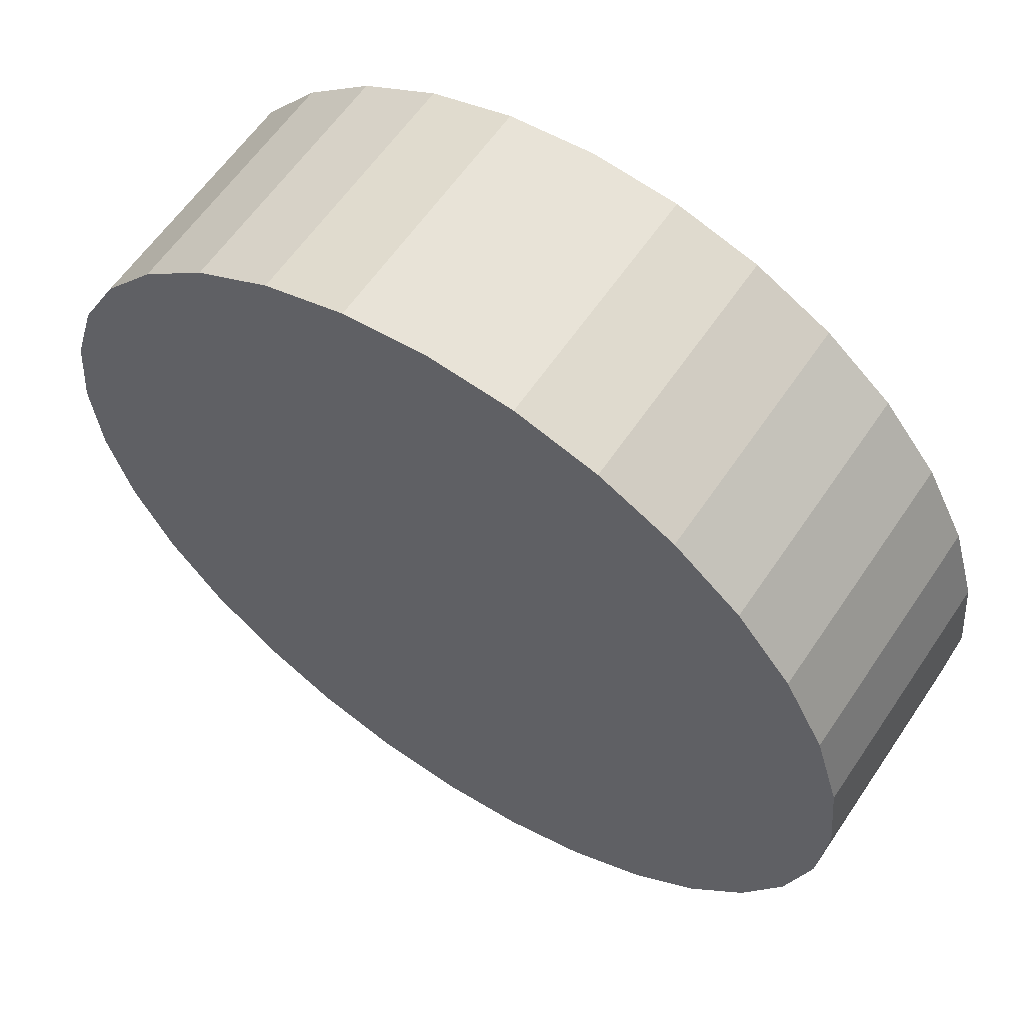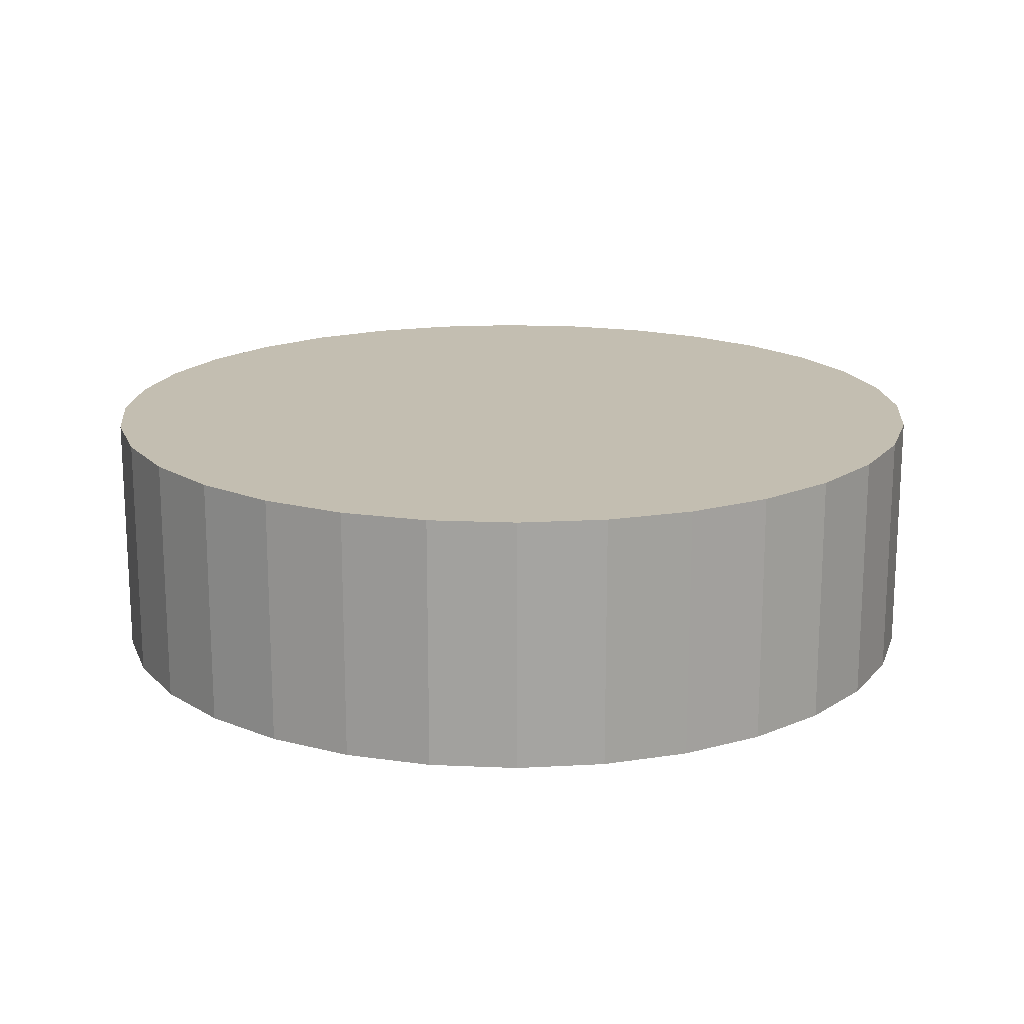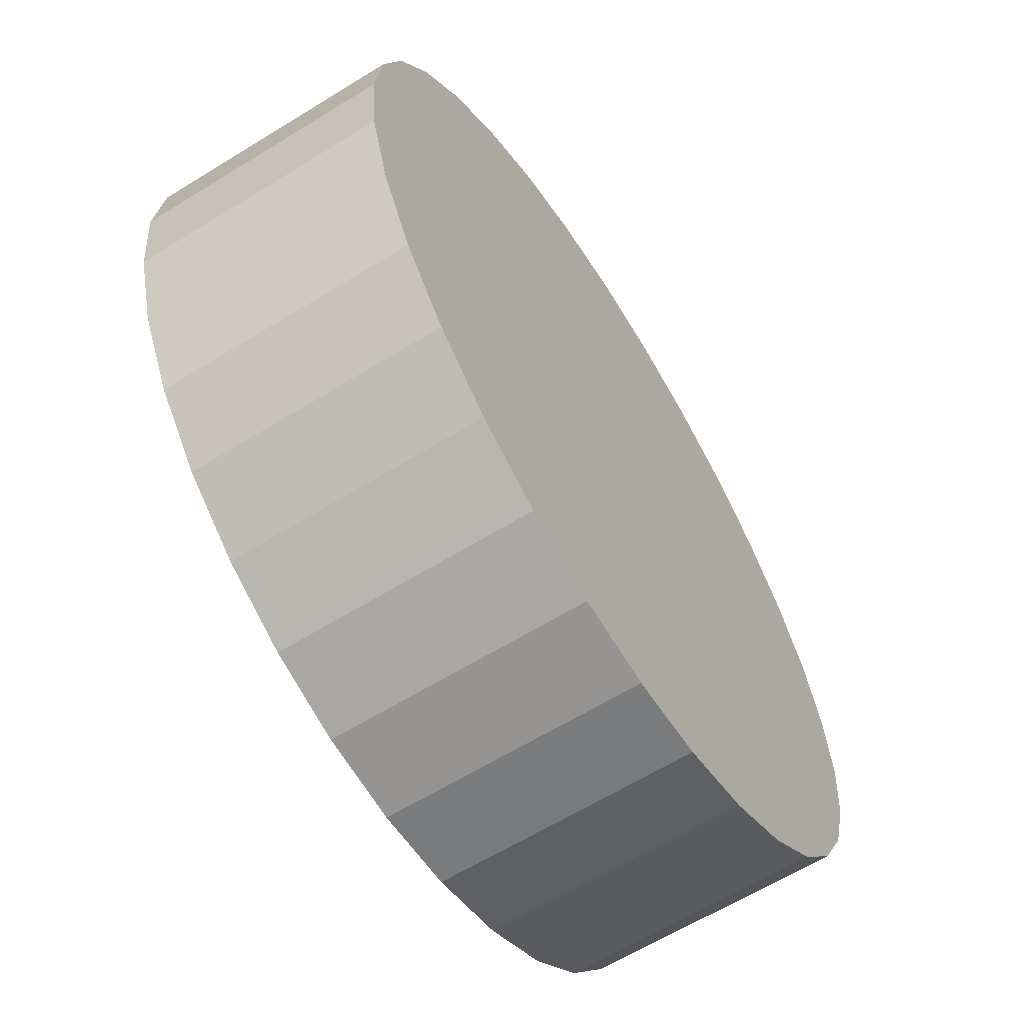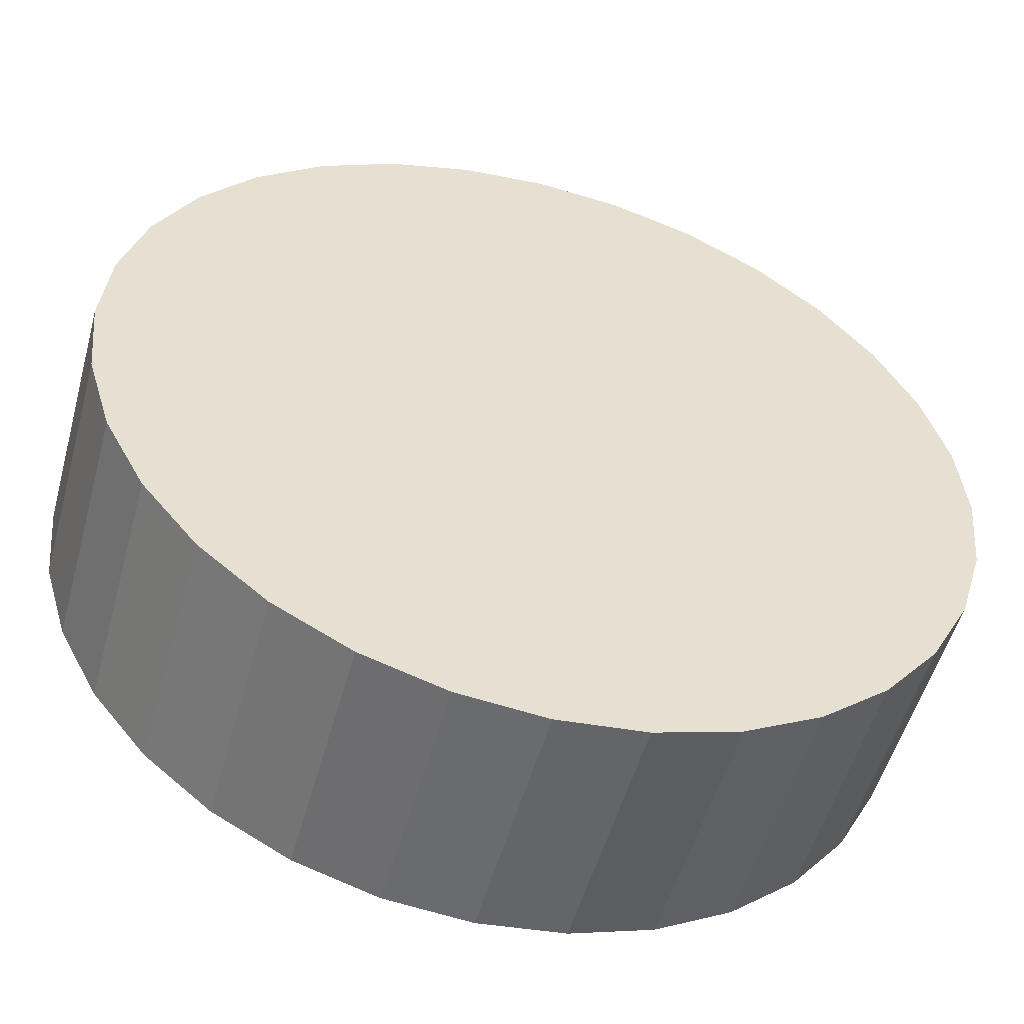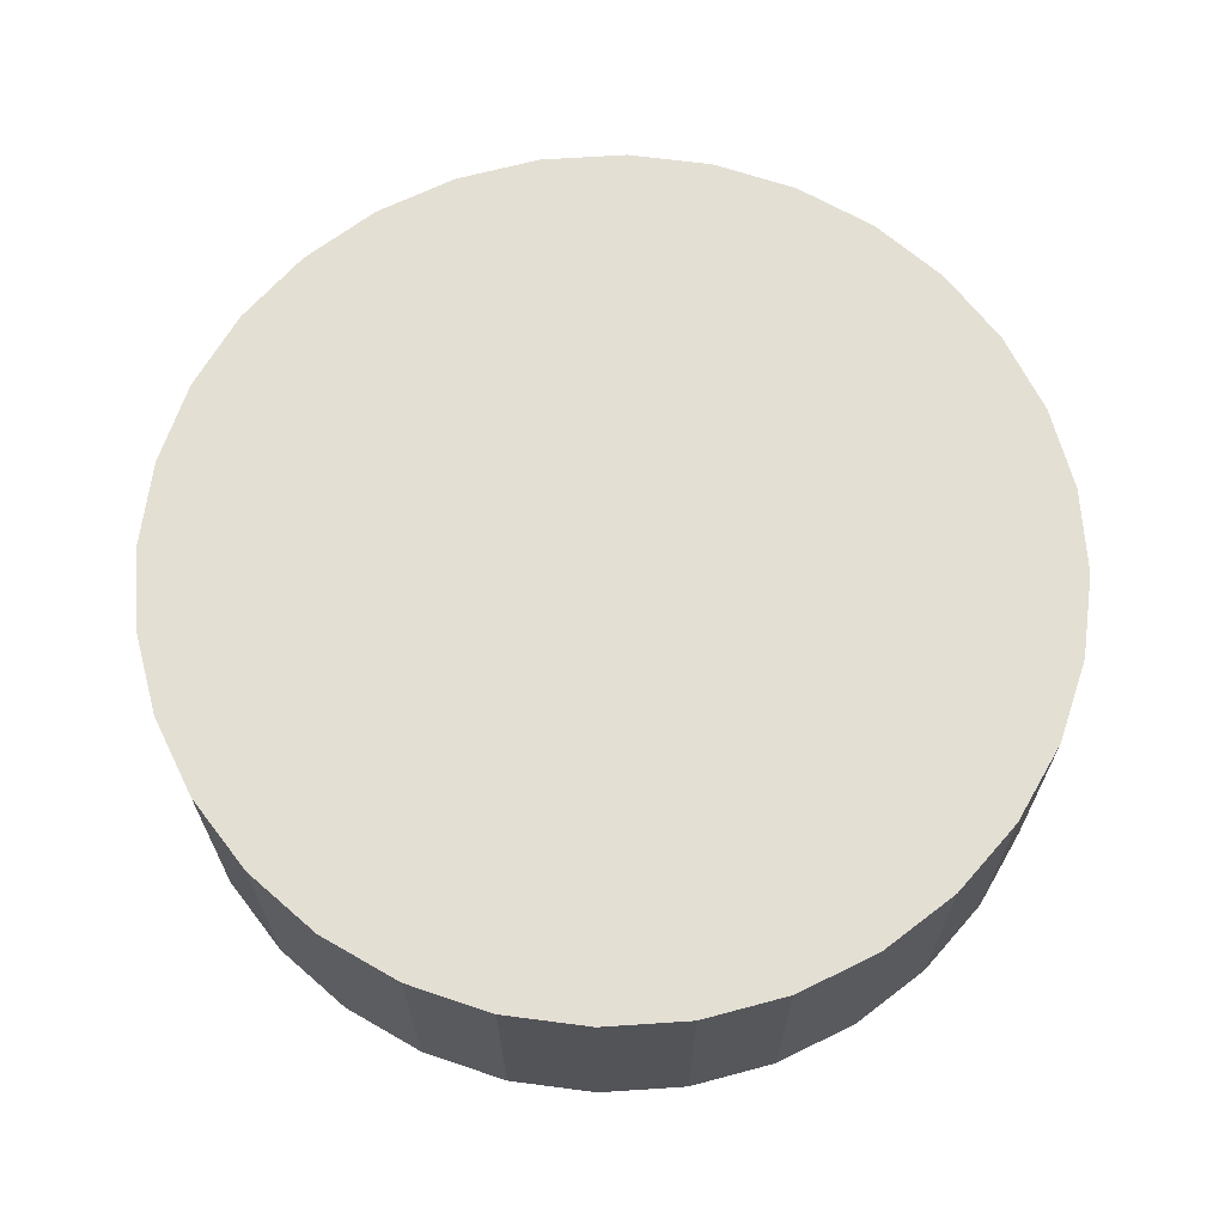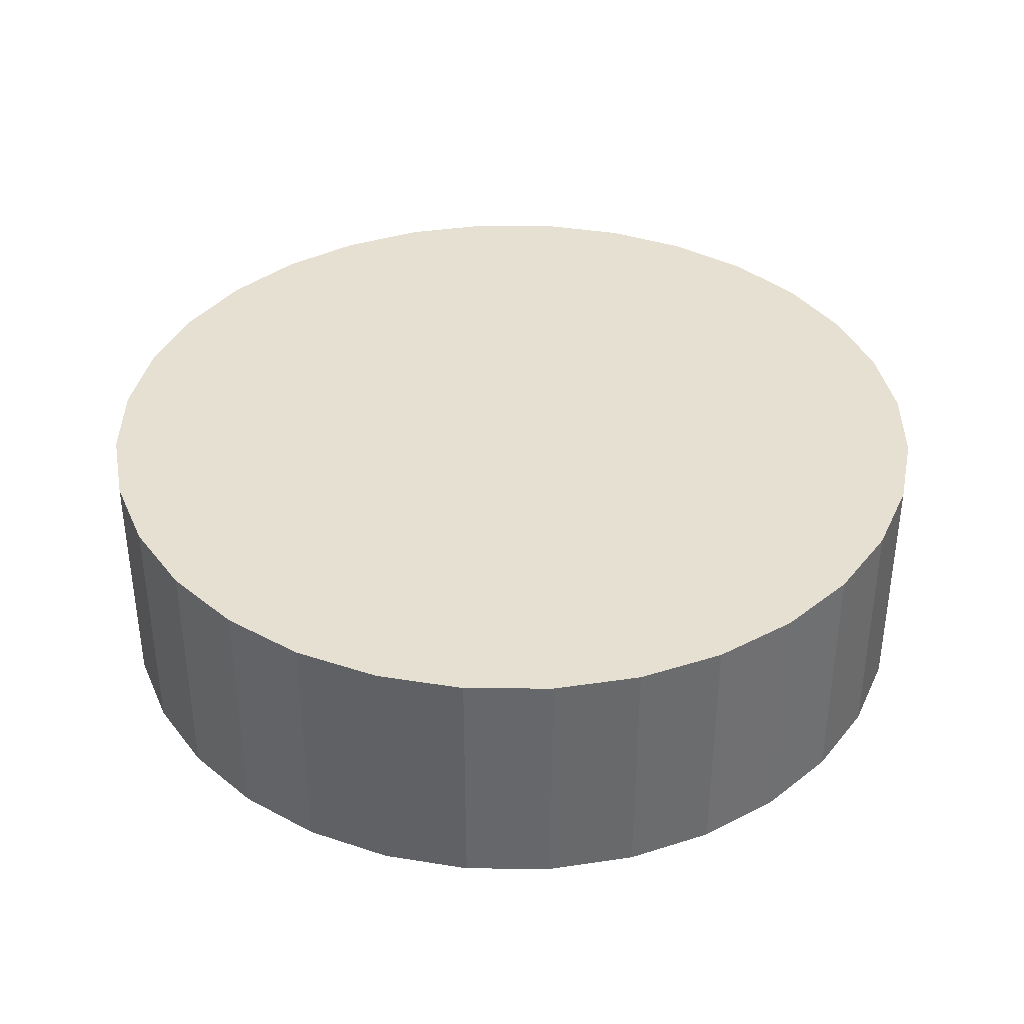
<metadata>
{"format":"obj","ext":"obj","renderer":"f3d","projection":"perspective","resolution":1024,"background":"white","views":[{"elev":60.2,"azim":-146.2,"up":"+Z"},{"elev":17.2,"azim":145.6,"up":"+Y"},{"elev":-62.9,"azim":-58.0,"up":"+Z"},{"elev":-52.6,"azim":164.7,"up":"+Z"},{"elev":66.7,"azim":35.6,"up":"+Y"},{"elev":37.8,"azim":141.1,"up":"+Y"}]}
</metadata>
<code>
v 0 -0.01 -0.035
v 0 -0.01 -0.035
v 0 -0.01 -0.035
v 0 0.01 -0.035
v 0 0.01 -0.035
v 0 0.01 -0.035
v 0.006828 -0.01 -0.03433
v 0.006828 -0.01 -0.03433
v 0.006828 -0.01 -0.03433
v 0.006828 0.01 -0.03433
v 0.006828 0.01 -0.03433
v 0.006828 0.01 -0.03433
v 0.01339 -0.01 -0.03234
v 0.01339 -0.01 -0.03234
v 0.01339 -0.01 -0.03234
v 0.01339 0.01 -0.03234
v 0.01339 0.01 -0.03234
v 0.01339 0.01 -0.03234
v 0.01945 -0.01 -0.0291
v 0.01945 -0.01 -0.0291
v 0.01945 -0.01 -0.0291
v 0.01945 0.01 -0.0291
v 0.01945 0.01 -0.0291
v 0.01945 0.01 -0.0291
v 0.02475 -0.01 -0.02475
v 0.02475 -0.01 -0.02475
v 0.02475 -0.01 -0.02475
v 0.02475 0.01 -0.02475
v 0.02475 0.01 -0.02475
v 0.02475 0.01 -0.02475
v 0.0291 -0.01 -0.01945
v 0.0291 -0.01 -0.01945
v 0.0291 -0.01 -0.01945
v 0.0291 0.01 -0.01945
v 0.0291 0.01 -0.01945
v 0.0291 0.01 -0.01945
v 0.03234 -0.01 -0.01339
v 0.03234 -0.01 -0.01339
v 0.03234 -0.01 -0.01339
v 0.03234 0.01 -0.01339
v 0.03234 0.01 -0.01339
v 0.03234 0.01 -0.01339
v 0.03433 -0.01 -0.006828
v 0.03433 -0.01 -0.006828
v 0.03433 -0.01 -0.006828
v 0.03433 0.01 -0.006828
v 0.03433 0.01 -0.006828
v 0.03433 0.01 -0.006828
v 0.035 -0.01 0
v 0.035 -0.01 0
v 0.035 -0.01 0
v 0.035 0.01 0
v 0.035 0.01 0
v 0.035 0.01 0
v 0.03433 -0.01 0.006828
v 0.03433 -0.01 0.006828
v 0.03433 -0.01 0.006828
v 0.03433 0.01 0.006828
v 0.03433 0.01 0.006828
v 0.03433 0.01 0.006828
v 0.03234 -0.01 0.01339
v 0.03234 -0.01 0.01339
v 0.03234 -0.01 0.01339
v 0.03234 0.01 0.01339
v 0.03234 0.01 0.01339
v 0.03234 0.01 0.01339
v 0.0291 -0.01 0.01945
v 0.0291 -0.01 0.01945
v 0.0291 -0.01 0.01945
v 0.0291 0.01 0.01945
v 0.0291 0.01 0.01945
v 0.0291 0.01 0.01945
v 0.02475 -0.01 0.02475
v 0.02475 -0.01 0.02475
v 0.02475 -0.01 0.02475
v 0.02475 0.01 0.02475
v 0.02475 0.01 0.02475
v 0.02475 0.01 0.02475
v 0.01945 -0.01 0.0291
v 0.01945 -0.01 0.0291
v 0.01945 -0.01 0.0291
v 0.01945 0.01 0.0291
v 0.01945 0.01 0.0291
v 0.01945 0.01 0.0291
v 0.01339 -0.01 0.03234
v 0.01339 -0.01 0.03234
v 0.01339 -0.01 0.03234
v 0.01339 0.01 0.03234
v 0.01339 0.01 0.03234
v 0.01339 0.01 0.03234
v 0.006828 -0.01 0.03433
v 0.006828 -0.01 0.03433
v 0.006828 -0.01 0.03433
v 0.006828 0.01 0.03433
v 0.006828 0.01 0.03433
v 0.006828 0.01 0.03433
v 0 -0.01 0.035
v 0 -0.01 0.035
v 0 -0.01 0.035
v 0 0.01 0.035
v 0 0.01 0.035
v 0 0.01 0.035
v -0.006828 -0.01 0.03433
v -0.006828 -0.01 0.03433
v -0.006828 -0.01 0.03433
v -0.006828 0.01 0.03433
v -0.006828 0.01 0.03433
v -0.006828 0.01 0.03433
v -0.01339 -0.01 0.03234
v -0.01339 -0.01 0.03234
v -0.01339 -0.01 0.03234
v -0.01339 0.01 0.03234
v -0.01339 0.01 0.03234
v -0.01339 0.01 0.03234
v -0.01945 -0.01 0.0291
v -0.01945 -0.01 0.0291
v -0.01945 -0.01 0.0291
v -0.01945 0.01 0.0291
v -0.01945 0.01 0.0291
v -0.01945 0.01 0.0291
v -0.02475 -0.01 0.02475
v -0.02475 -0.01 0.02475
v -0.02475 -0.01 0.02475
v -0.02475 0.01 0.02475
v -0.02475 0.01 0.02475
v -0.02475 0.01 0.02475
v -0.0291 -0.01 0.01945
v -0.0291 -0.01 0.01945
v -0.0291 -0.01 0.01945
v -0.0291 0.01 0.01945
v -0.0291 0.01 0.01945
v -0.0291 0.01 0.01945
v -0.03234 -0.01 0.01339
v -0.03234 -0.01 0.01339
v -0.03234 -0.01 0.01339
v -0.03234 0.01 0.01339
v -0.03234 0.01 0.01339
v -0.03234 0.01 0.01339
v -0.03433 -0.01 0.006828
v -0.03433 -0.01 0.006828
v -0.03433 -0.01 0.006828
v -0.03433 0.01 0.006828
v -0.03433 0.01 0.006828
v -0.03433 0.01 0.006828
v -0.035 -0.01 0
v -0.035 -0.01 0
v -0.035 -0.01 0
v -0.035 0.01 0
v -0.035 0.01 0
v -0.035 0.01 0
v -0.03433 -0.01 -0.006828
v -0.03433 -0.01 -0.006828
v -0.03433 -0.01 -0.006828
v -0.03433 0.01 -0.006828
v -0.03433 0.01 -0.006828
v -0.03433 0.01 -0.006828
v -0.03234 -0.01 -0.01339
v -0.03234 -0.01 -0.01339
v -0.03234 -0.01 -0.01339
v -0.03234 0.01 -0.01339
v -0.03234 0.01 -0.01339
v -0.03234 0.01 -0.01339
v -0.0291 -0.01 -0.01945
v -0.0291 -0.01 -0.01945
v -0.0291 -0.01 -0.01945
v -0.0291 0.01 -0.01945
v -0.0291 0.01 -0.01945
v -0.0291 0.01 -0.01945
v -0.02475 -0.01 -0.02475
v -0.02475 -0.01 -0.02475
v -0.02475 -0.01 -0.02475
v -0.02475 0.01 -0.02475
v -0.02475 0.01 -0.02475
v -0.02475 0.01 -0.02475
v -0.01945 -0.01 -0.0291
v -0.01945 -0.01 -0.0291
v -0.01945 -0.01 -0.0291
v -0.01945 0.01 -0.0291
v -0.01945 0.01 -0.0291
v -0.01945 0.01 -0.0291
v -0.01339 -0.01 -0.03234
v -0.01339 -0.01 -0.03234
v -0.01339 -0.01 -0.03234
v -0.01339 0.01 -0.03234
v -0.01339 0.01 -0.03234
v -0.01339 0.01 -0.03234
v -0.006828 -0.01 -0.03433
v -0.006828 -0.01 -0.03433
v -0.006828 -0.01 -0.03433
v -0.006828 0.01 -0.03433
v -0.006828 0.01 -0.03433
v -0.006828 0.01 -0.03433
f 3 5 11
f 11 7 3
f 9 12 17
f 17 15 9
f 14 18 23
f 23 19 14
f 21 22 28
f 28 26 21
f 25 29 34
f 34 33 25
f 32 36 41
f 41 37 32
f 38 42 46
f 46 43 38
f 44 48 53
f 53 49 44
f 50 52 60
f 60 56 50
f 57 58 65
f 65 62 57
f 61 64 71
f 71 69 61
f 68 72 76
f 76 74 68
f 73 78 82
f 82 79 73
f 80 83 89
f 89 86 80
f 85 90 94
f 94 91 85
f 92 96 101
f 101 97 92
f 98 100 107
f 107 104 98
f 105 108 112
f 112 111 105
f 109 114 119
f 119 115 109
f 116 118 126
f 126 123 116
f 122 124 131
f 131 129 122
f 127 132 138
f 138 134 127
f 133 136 144
f 144 140 133
f 139 143 148
f 148 145 139
f 146 150 156
f 156 153 146
f 151 155 161
f 161 158 151
f 159 160 168
f 168 164 159
f 165 166 174
f 174 170 165
f 171 172 178
f 178 177 171
f 176 180 185
f 185 181 176
f 10 6 192
f 10 192 184
f 10 184 179
f 10 179 173
f 10 173 167
f 10 167 162
f 10 162 154
f 10 154 149
f 10 149 142
f 10 142 137
f 10 137 130
f 10 130 125
f 10 125 120
f 10 120 113
f 10 113 106
f 10 106 102
f 10 102 95
f 10 95 88
f 10 88 84
f 10 84 77
f 10 77 70
f 10 70 66
f 10 66 59
f 10 59 54
f 10 54 47
f 10 47 40
f 10 40 35
f 10 35 30
f 10 30 24
f 10 24 16
f 183 186 190
f 190 189 183
f 188 191 4
f 4 1 188
f 2 8 13
f 2 13 20
f 2 20 27
f 2 27 31
f 2 31 39
f 2 39 45
f 2 45 51
f 2 51 55
f 2 55 63
f 2 63 67
f 2 67 75
f 2 75 81
f 2 81 87
f 2 87 93
f 2 93 99
f 2 99 103
f 2 103 110
f 2 110 117
f 2 117 121
f 2 121 128
f 2 128 135
f 2 135 141
f 2 141 147
f 2 147 152
f 2 152 157
f 2 157 163
f 2 163 169
f 2 169 175
f 2 175 182
f 2 182 187

</code>
